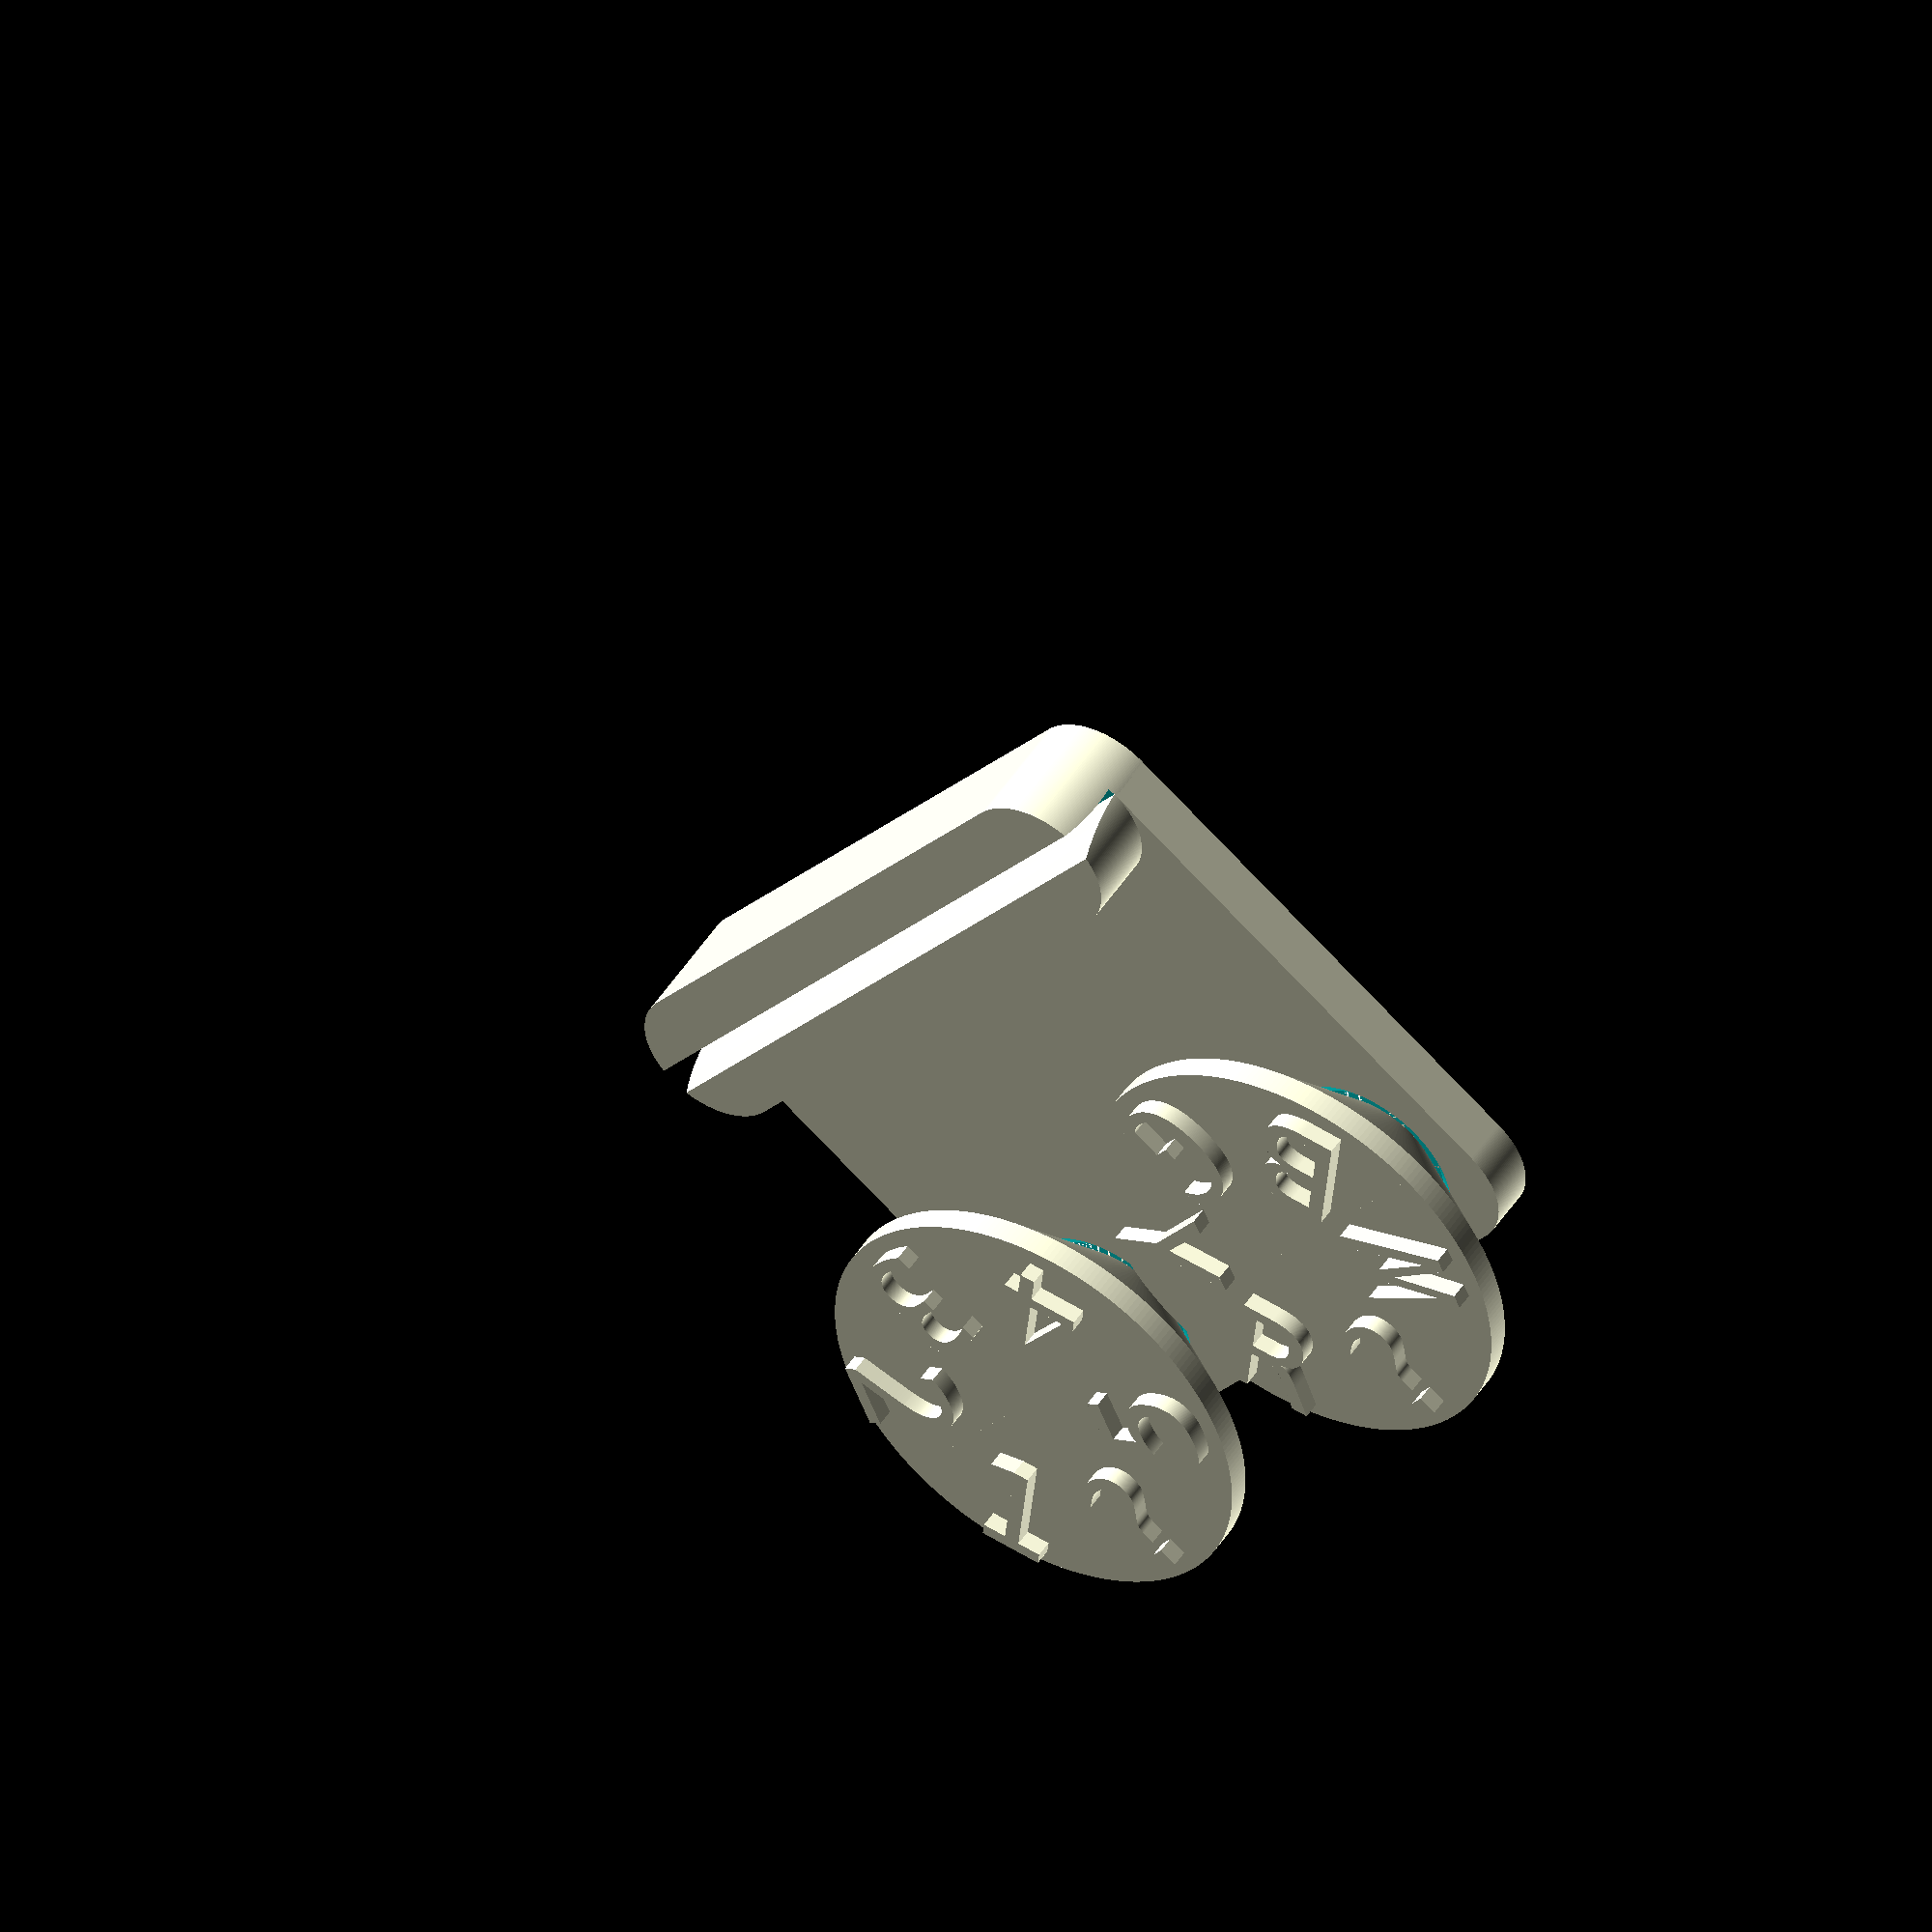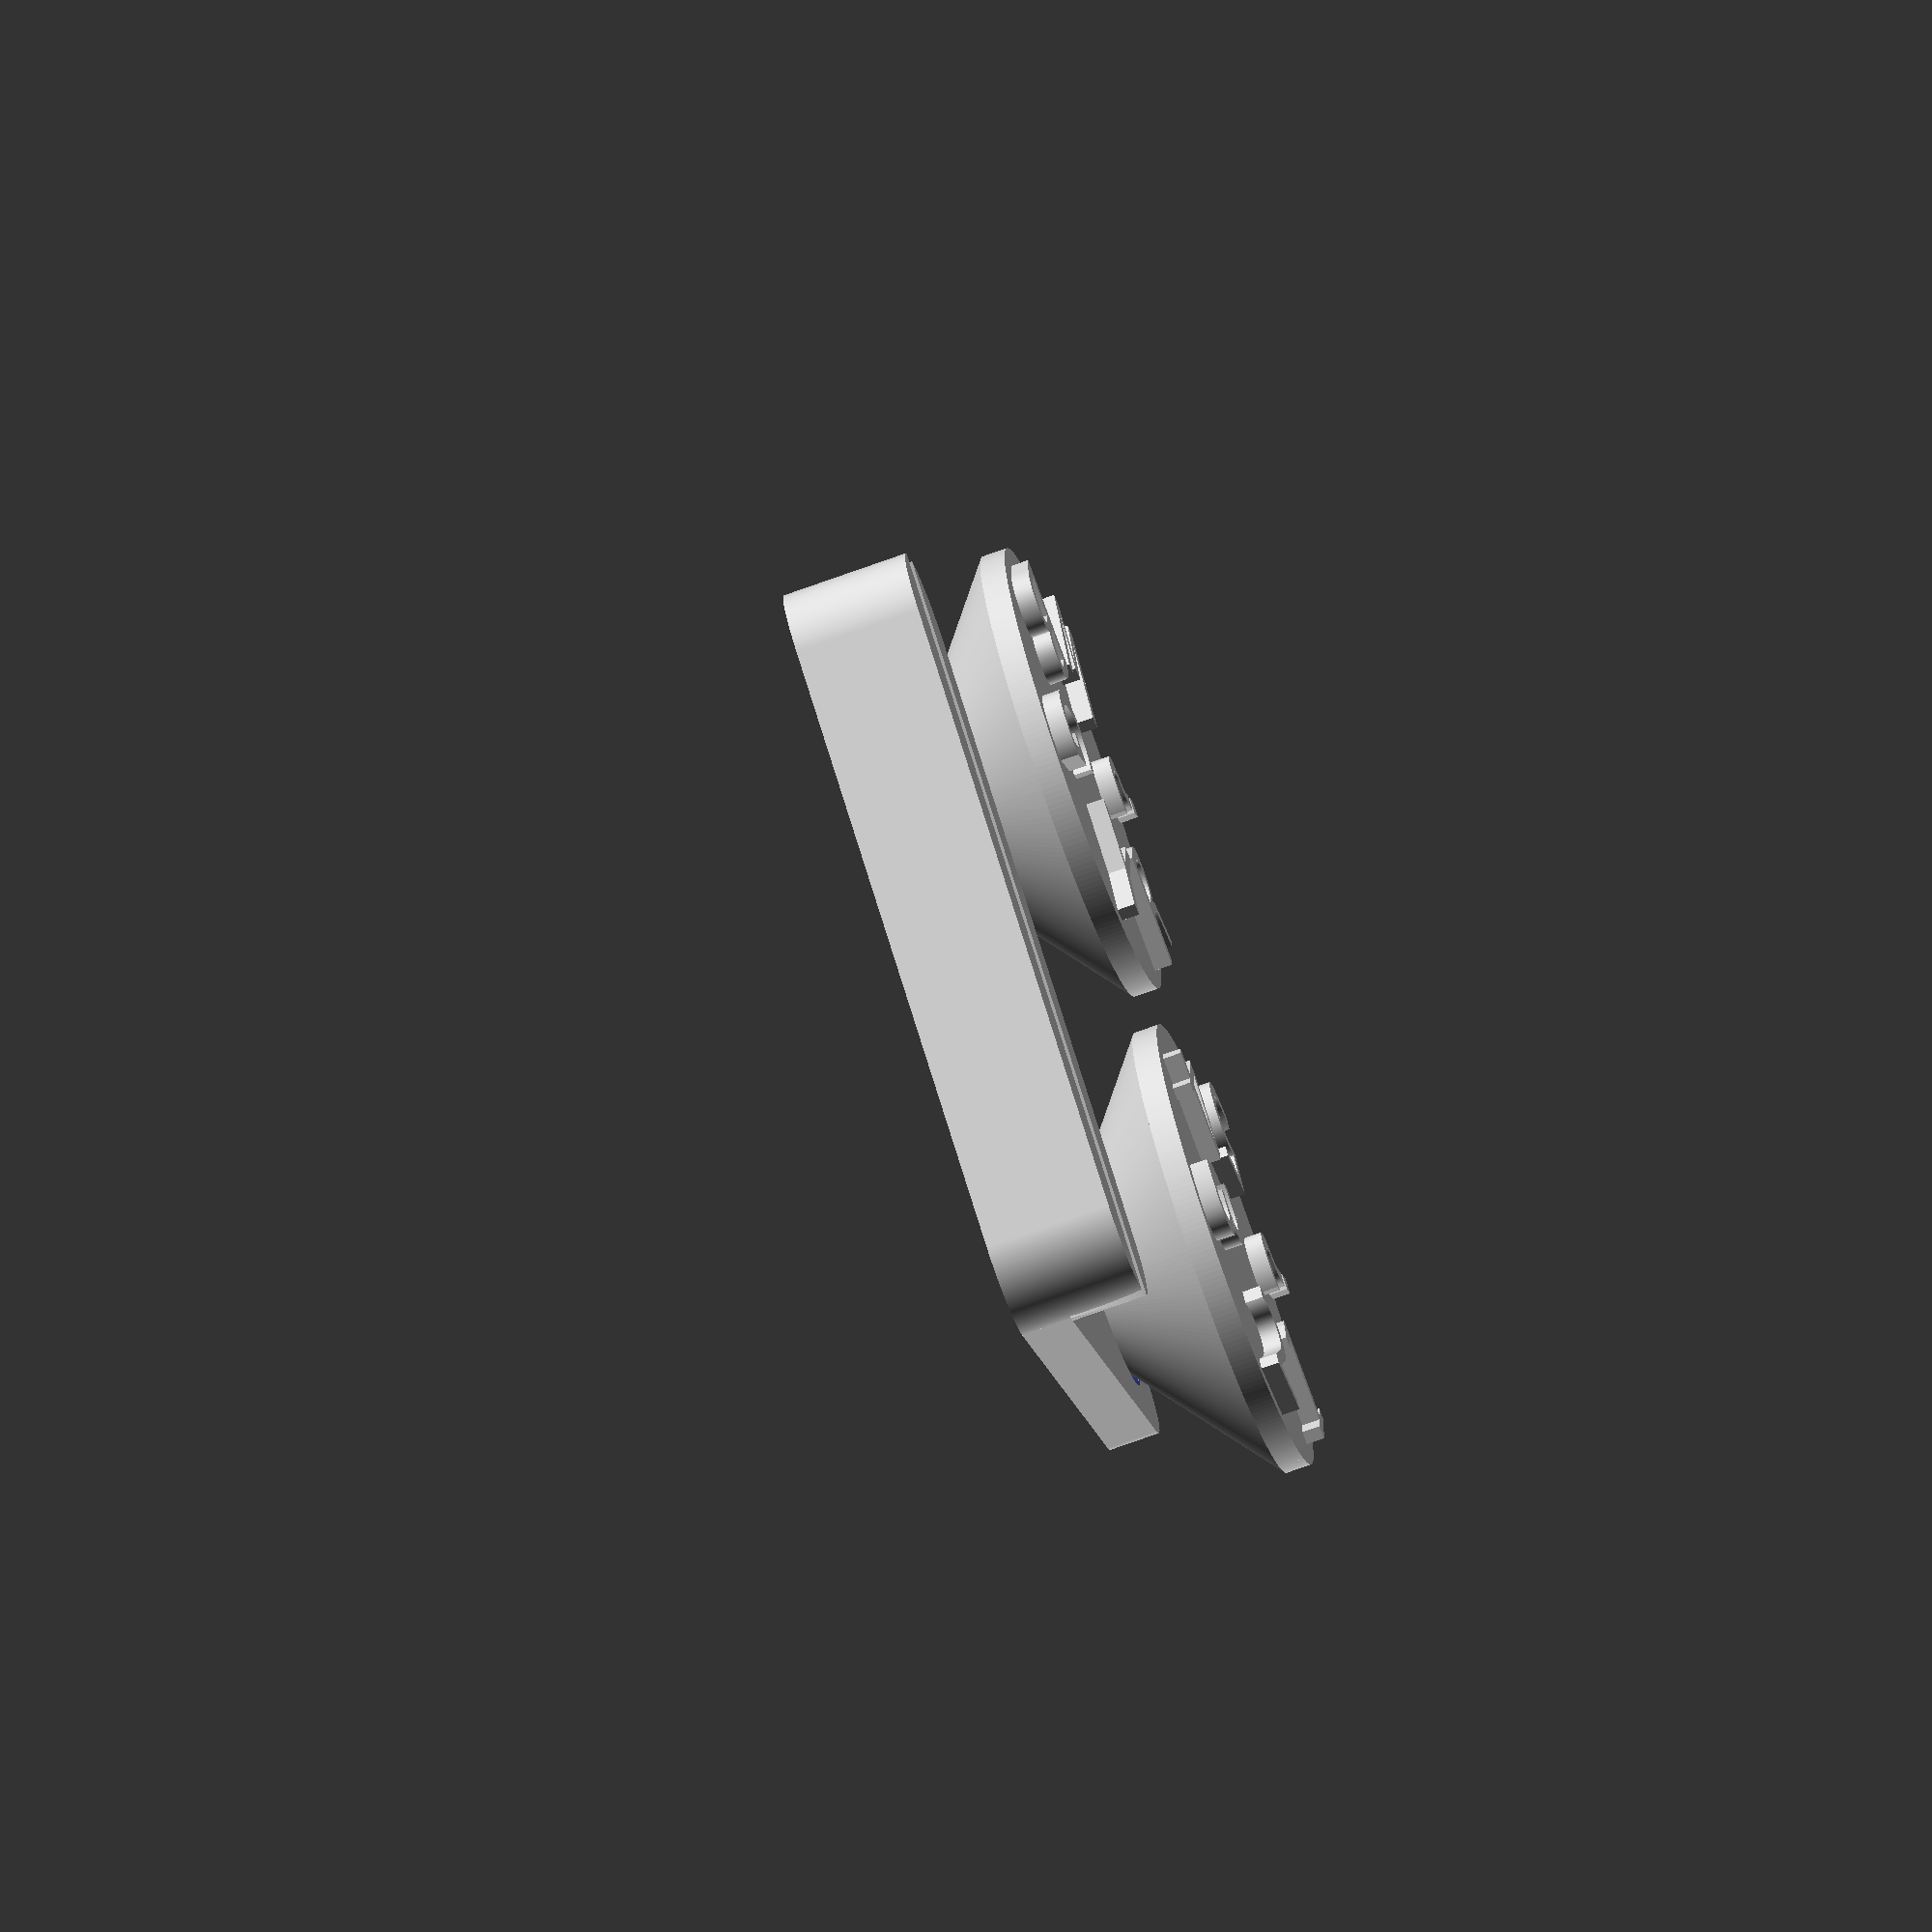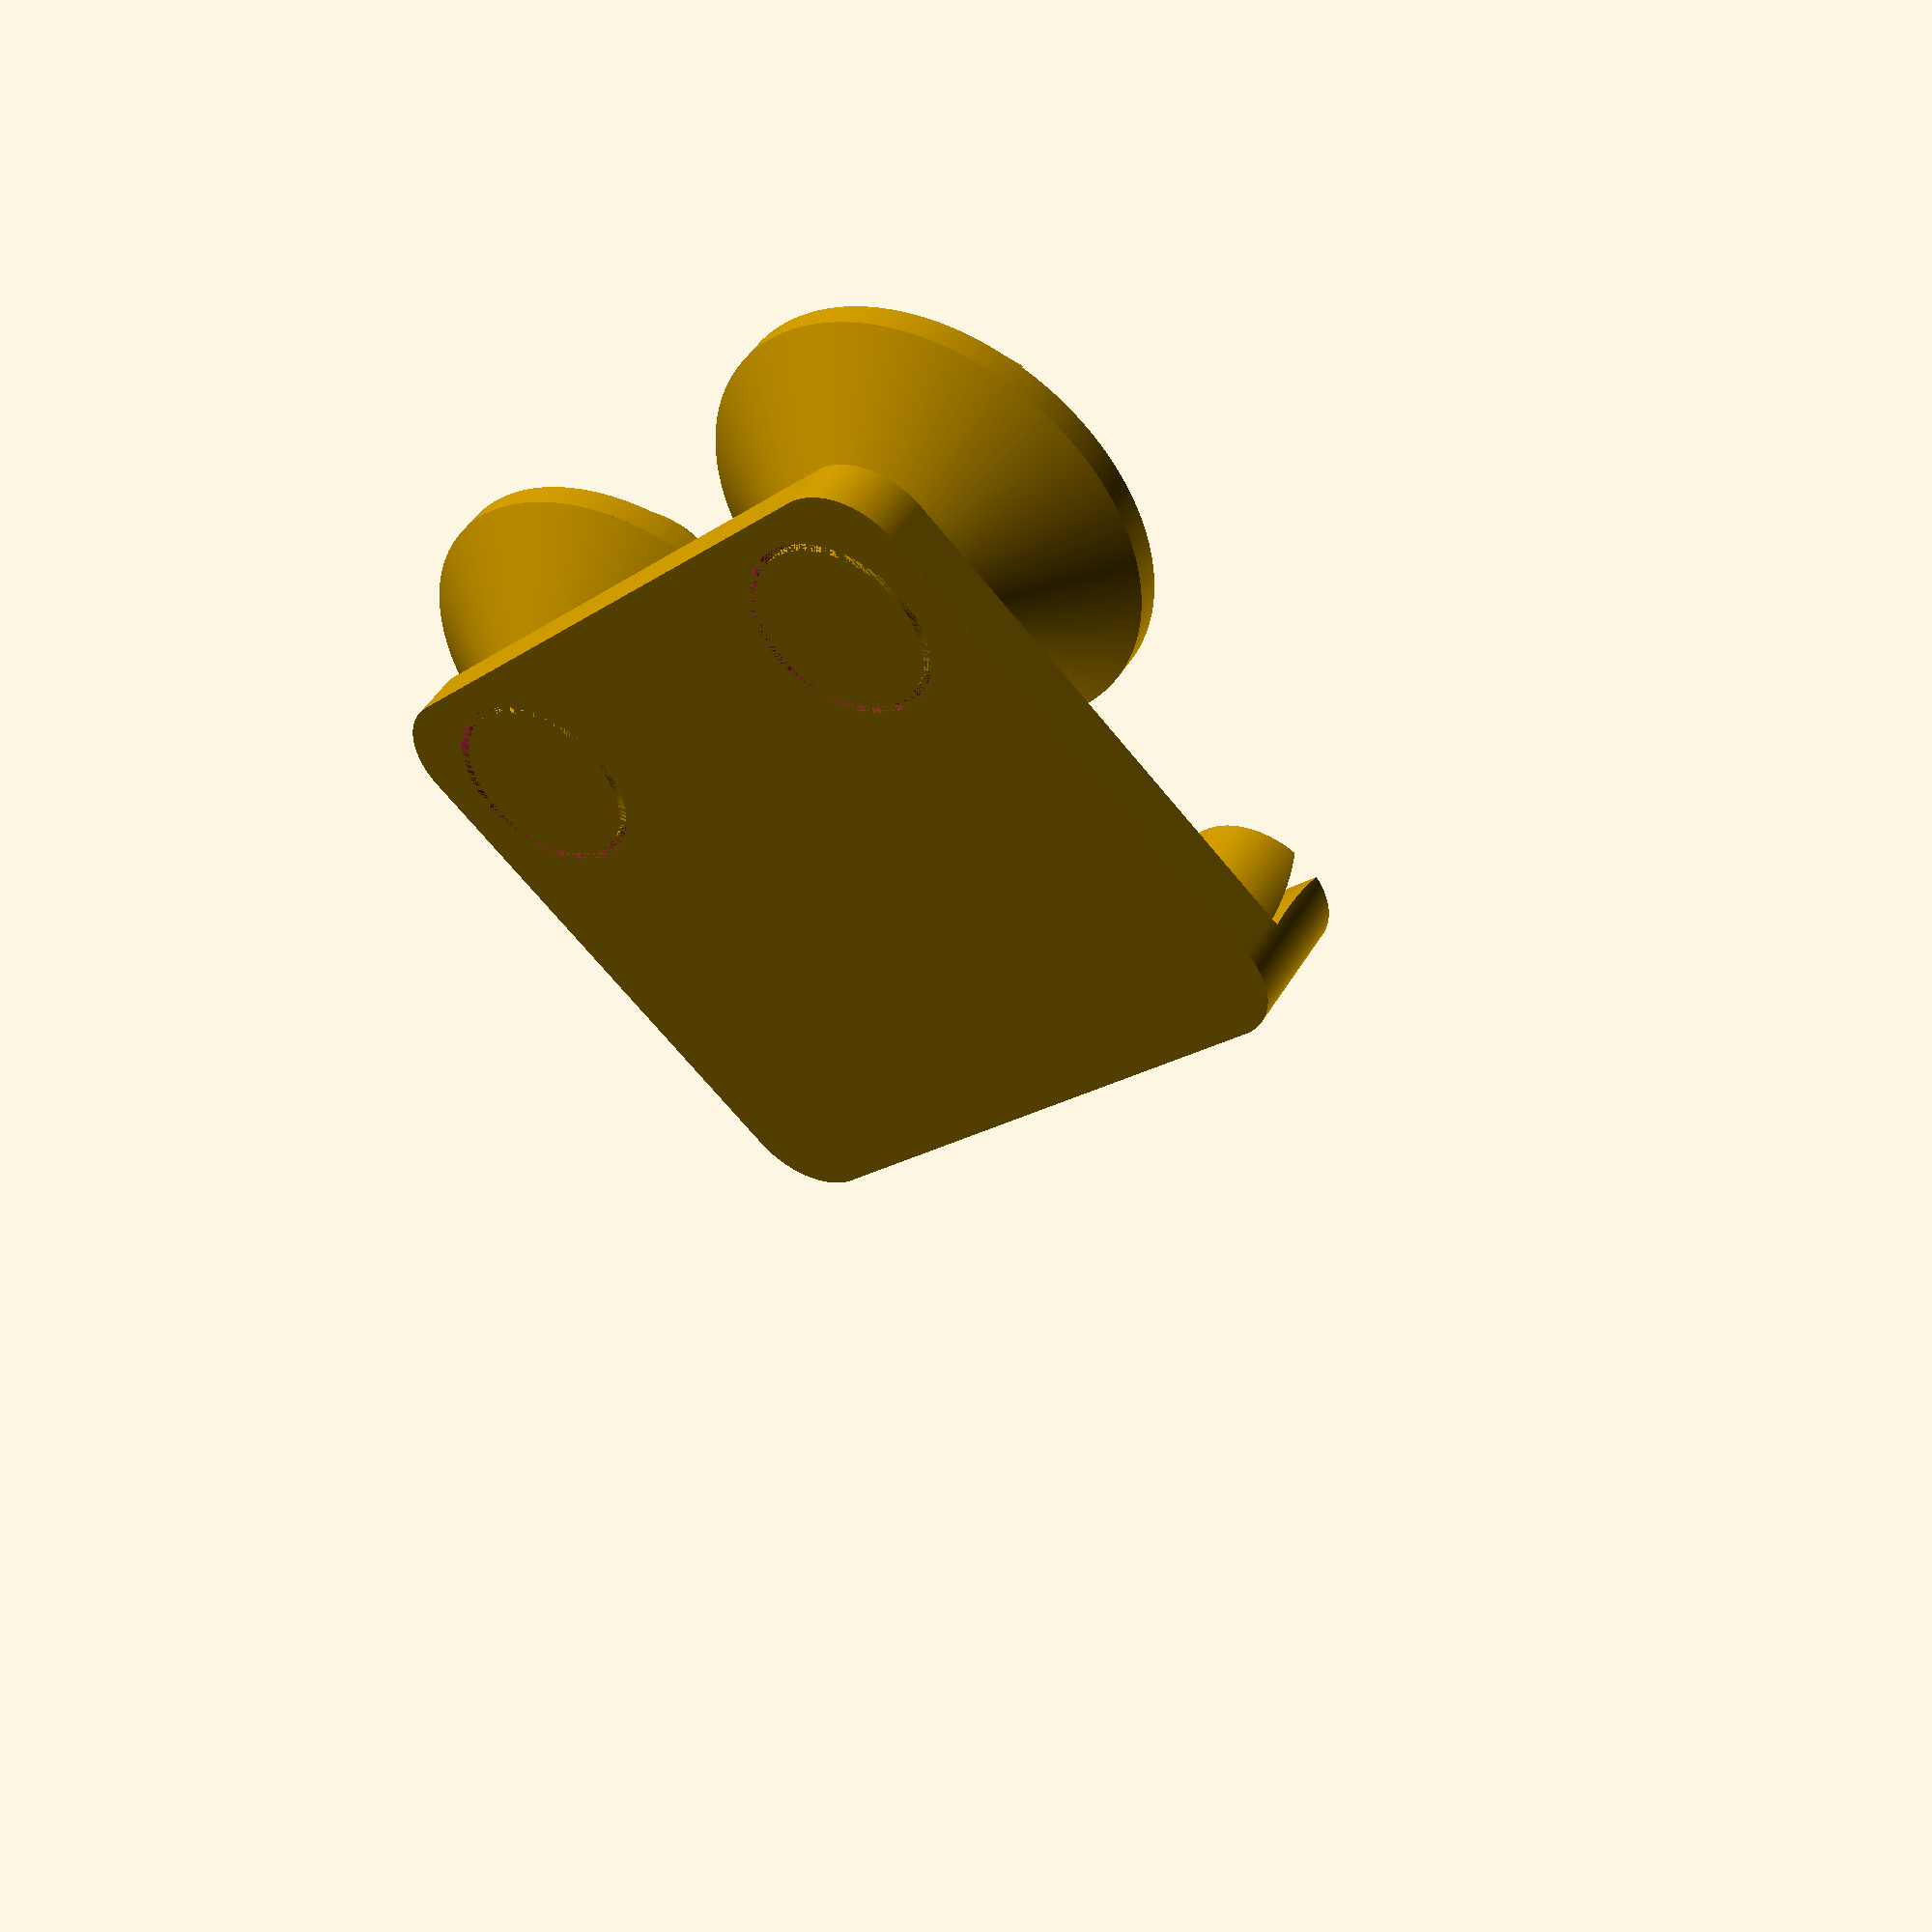
<openscad>
$fn=256;$fa=6;


difference() {
	union() {
		difference() {
			translate(v = [0, -5, 0]) {
				union() {
					hull() {
						translate(v = [-12.5000000000, 3, 0]) {
							cylinder(center = false, h = 2, r = 3);
						}
						translate(v = [25, 0, 0]) {
							translate(v = [-12.5000000000, 3, 0]) {
								cylinder(center = false, h = 2, r = 3);
							}
						}
						translate(v = [0, 20, 0]) {
							translate(v = [-12.5000000000, 3, 0]) {
								cylinder(center = false, h = 2, r = 3);
							}
						}
						translate(v = [25, 20, 0]) {
							translate(v = [-12.5000000000, 3, 0]) {
								cylinder(center = false, h = 2, r = 3);
							}
						}
					}
					hull() {
						translate(v = [0, 20, 0]) {
							translate(v = [-12.5000000000, 3, 0]) {
								scale(v = [1, 1, 2.5000000000]) {
									cylinder(center = false, h = 2, r = 3);
								}
							}
						}
						translate(v = [25, 20, 0]) {
							translate(v = [-12.5000000000, 3, 0]) {
								scale(v = [1, 1, 2.5000000000]) {
									cylinder(center = false, h = 2, r = 3);
								}
							}
						}
					}
				}
			}
			translate(v = [-10, 0, 0]) {
				union() {
					cylinder(d = 7.6000000000, h = 0.5000000000);
					translate(v = [0, 0, 0.5000000000]) {
						cylinder(d1 = 7.6000000000, d2 = 6.6000000000, h = 0.5000000000);
					}
					translate(v = [0, 0, 1.0000000000]) {
						cylinder(d = 6.6000000000, h = 0.5000000000);
					}
					translate(v = [0, 0, 1.5000000000]) {
						cylinder(d1 = 6.6000000000, d2 = 12.6000000000, h = 2.4000000000);
					}
					translate(v = [0, 0, 3.9000000000]) {
						cylinder(d = 12.6000000000, h = 1);
					}
				}
			}
			translate(v = [10, 0, 0]) {
				union() {
					cylinder(d = 7.6000000000, h = 0.5000000000);
					translate(v = [0, 0, 0.5000000000]) {
						cylinder(d1 = 7.6000000000, d2 = 6.6000000000, h = 0.5000000000);
					}
					translate(v = [0, 0, 1.0000000000]) {
						cylinder(d = 6.6000000000, h = 0.5000000000);
					}
					translate(v = [0, 0, 1.5000000000]) {
						cylinder(d1 = 6.6000000000, d2 = 12.6000000000, h = 2.4000000000);
					}
					translate(v = [0, 0, 3.9000000000]) {
						cylinder(d = 12.6000000000, h = 1);
					}
				}
			}
		}
		translate(v = [-10, 0, 0]) {
			union() {
				cylinder(d = 7, h = 0.5000000000);
				translate(v = [0, 0, 0.5000000000]) {
					cylinder(d1 = 7, d2 = 6, h = 0.5000000000);
				}
				translate(v = [0, 0, 1.0000000000]) {
					cylinder(d = 6, h = 0.5000000000);
				}
				translate(v = [0, 0, 1.5000000000]) {
					cylinder(d1 = 6, d2 = 18, h = 4.8000000000);
				}
				translate(v = [0, 0, 6.3000000000]) {
					cylinder(d = 18, h = 1);
				}
				rotate(a = 0) {
					translate(v = [0, -6.0000000000, 6.5000000000]) {
						linear_extrude(height = 1.5000000000) {
							text(font = "DejaVuSansMono-Bold", halign = "center", size = 4.5000000000, text = "?", valign = "center");
						}
					}
				}
				rotate(a = -60) {
					translate(v = [0, -6.0000000000, 6.5000000000]) {
						linear_extrude(height = 1.5000000000) {
							text(font = "DejaVuSansMono-Bold", halign = "center", size = 4.5000000000, text = "1", valign = "center");
						}
					}
				}
				rotate(a = -120) {
					translate(v = [0, -6.0000000000, 6.5000000000]) {
						linear_extrude(height = 1.5000000000) {
							text(font = "DejaVuSansMono-Bold", halign = "center", size = 4.5000000000, text = "2", valign = "center");
						}
					}
				}
				rotate(a = -180) {
					translate(v = [0, -6.0000000000, 6.5000000000]) {
						linear_extrude(height = 1.5000000000) {
							text(font = "DejaVuSansMono-Bold", halign = "center", size = 4.5000000000, text = "3", valign = "center");
						}
					}
				}
				rotate(a = -240) {
					translate(v = [0, -6.0000000000, 6.5000000000]) {
						linear_extrude(height = 1.5000000000) {
							text(font = "DejaVuSansMono-Bold", halign = "center", size = 4.5000000000, text = "4", valign = "center");
						}
					}
				}
				rotate(a = -300) {
					translate(v = [0, -6.0000000000, 6.5000000000]) {
						linear_extrude(height = 1.5000000000) {
							text(font = "DejaVuSansMono-Bold", halign = "center", size = 4.5000000000, text = "5", valign = "center");
						}
					}
				}
			}
		}
		translate(v = [10, 0, 0]) {
			union() {
				cylinder(d = 7, h = 0.5000000000);
				translate(v = [0, 0, 0.5000000000]) {
					cylinder(d1 = 7, d2 = 6, h = 0.5000000000);
				}
				translate(v = [0, 0, 1.0000000000]) {
					cylinder(d = 6, h = 0.5000000000);
				}
				translate(v = [0, 0, 1.5000000000]) {
					cylinder(d1 = 6, d2 = 18, h = 4.8000000000);
				}
				translate(v = [0, 0, 6.3000000000]) {
					cylinder(d = 18, h = 1);
				}
				rotate(a = 0) {
					translate(v = [0, -6.0000000000, 6.5000000000]) {
						linear_extrude(height = 1.5000000000) {
							text(font = "DejaVuSansMono-Bold", halign = "center", size = 4.5000000000, text = "?", valign = "center");
						}
					}
				}
				rotate(a = -60) {
					translate(v = [0, -6.0000000000, 6.5000000000]) {
						linear_extrude(height = 1.5000000000) {
							text(font = "DejaVuSansMono-Bold", halign = "center", size = 4.5000000000, text = "R", valign = "center");
						}
					}
				}
				rotate(a = -120) {
					translate(v = [0, -6.0000000000, 6.5000000000]) {
						linear_extrude(height = 1.5000000000) {
							text(font = "DejaVuSansMono-Bold", halign = "center", size = 4.5000000000, text = "Y", valign = "center");
						}
					}
				}
				rotate(a = -180) {
					translate(v = [0, -6.0000000000, 6.5000000000]) {
						linear_extrude(height = 1.5000000000) {
							text(font = "DejaVuSansMono-Bold", halign = "center", size = 4.5000000000, text = "G", valign = "center");
						}
					}
				}
				rotate(a = -240) {
					translate(v = [0, -6.0000000000, 6.5000000000]) {
						linear_extrude(height = 1.5000000000) {
							text(font = "DejaVuSansMono-Bold", halign = "center", size = 4.5000000000, text = "B", valign = "center");
						}
					}
				}
				rotate(a = -300) {
					translate(v = [0, -6.0000000000, 6.5000000000]) {
						linear_extrude(height = 1.5000000000) {
							text(font = "DejaVuSansMono-Bold", halign = "center", size = 4.5000000000, text = "W", valign = "center");
						}
					}
				}
			}
		}
	}
	translate(v = [0, 18, 2]) {
		rotate(a = [5, 0, 0]) {
			difference() {
				translate(v = [0, 0, 10]) {
					cube(center = true, size = [50, 3, 20]);
				}
				translate(v = [0, 10.3000000000, 0]) {
					rotate(a = [0, 90, 0]) {
						cylinder(center = true, h = 50, r = 10);
					}
				}
				translate(v = [0, -10, 0]) {
					rotate(a = [0, 90, 0]) {
						cylinder(center = true, h = 50, r = 10);
					}
				}
			}
		}
	}
}

</openscad>
<views>
elev=310.6 azim=306.0 roll=31.5 proj=o view=wireframe
elev=254.9 azim=29.3 roll=250.3 proj=o view=wireframe
elev=312.7 azim=226.8 roll=209.2 proj=p view=solid
</views>
